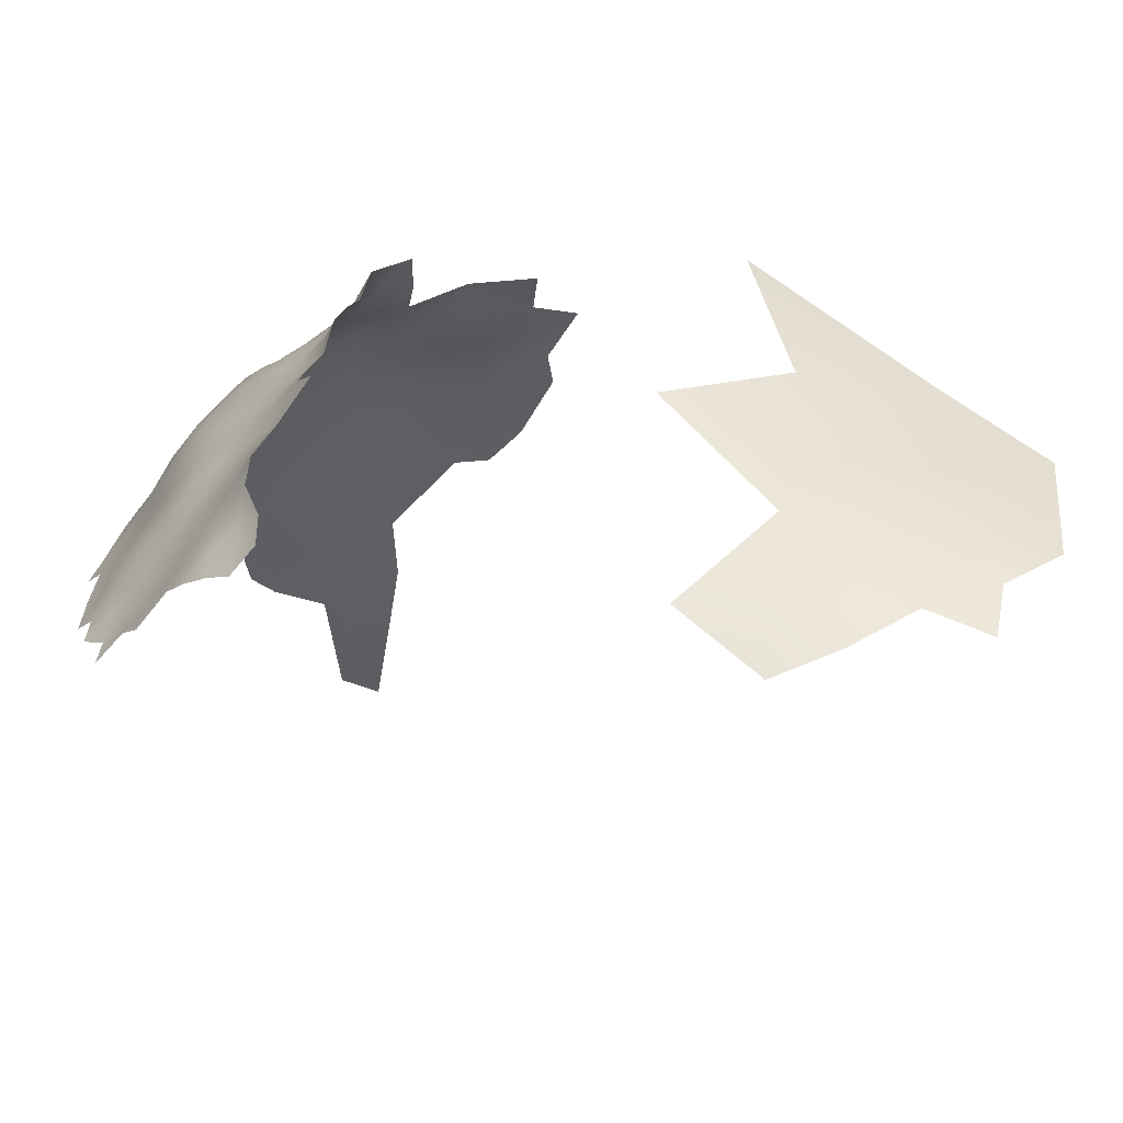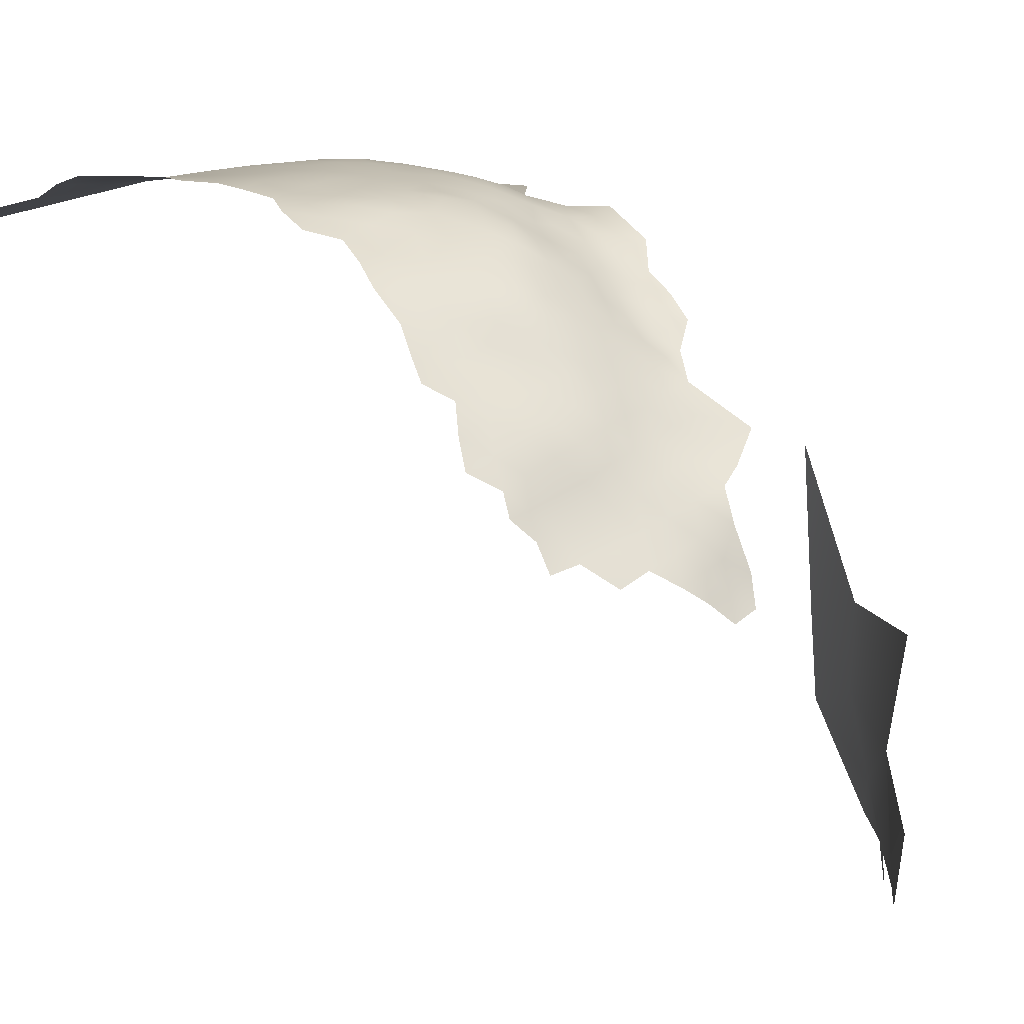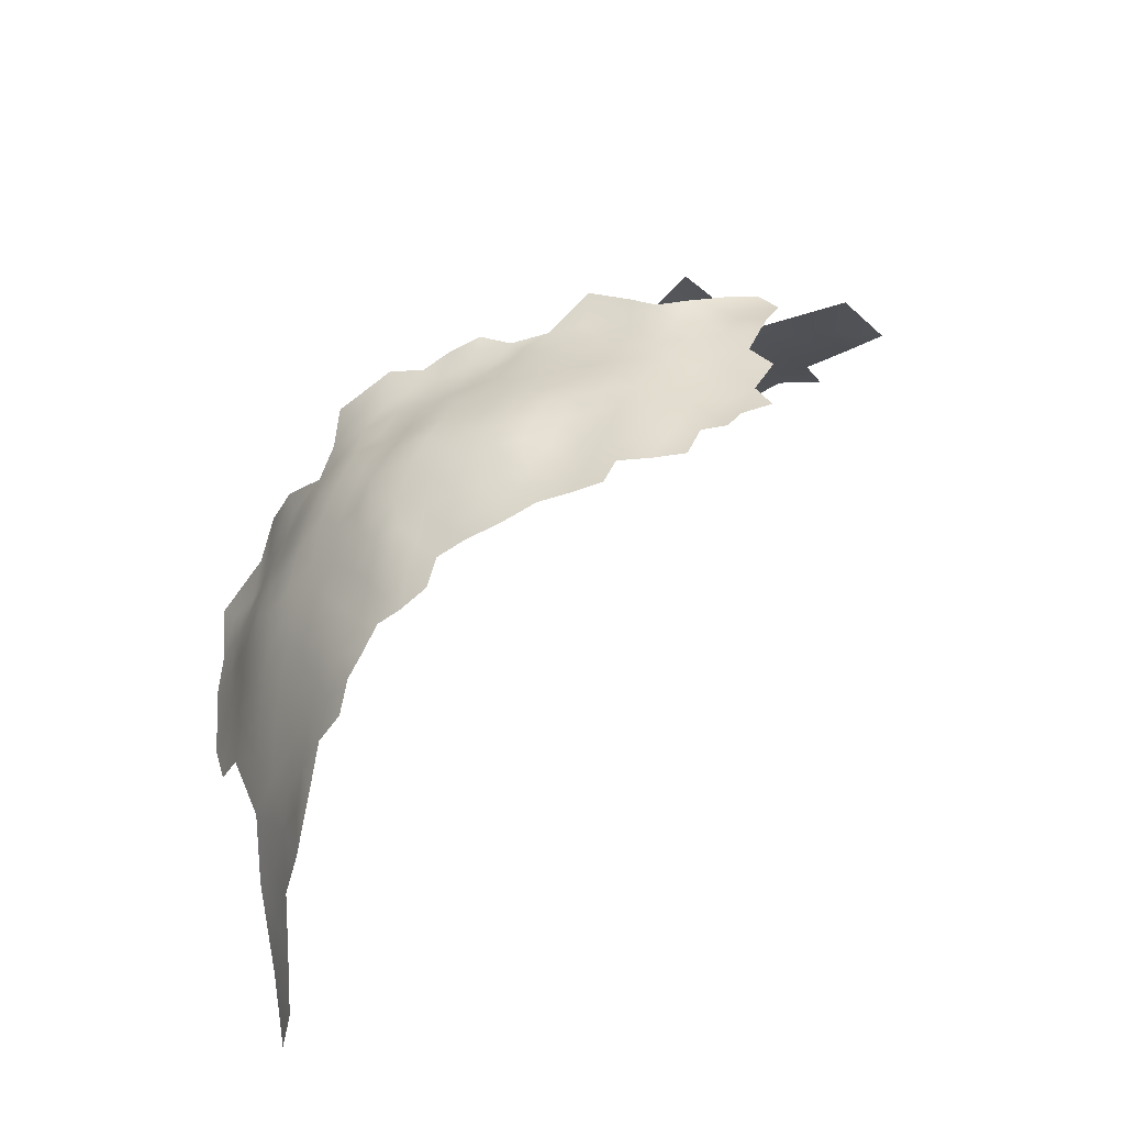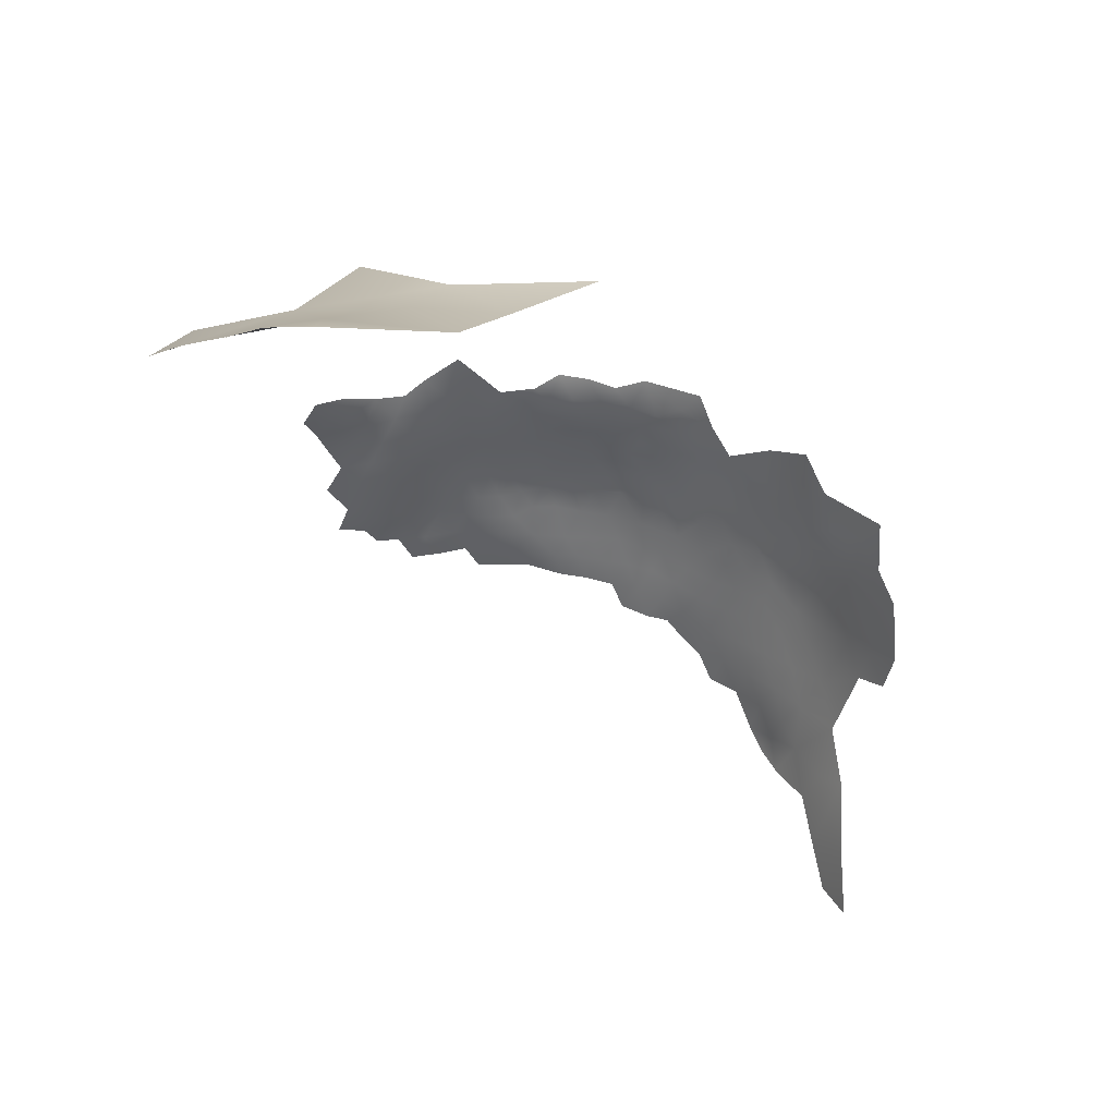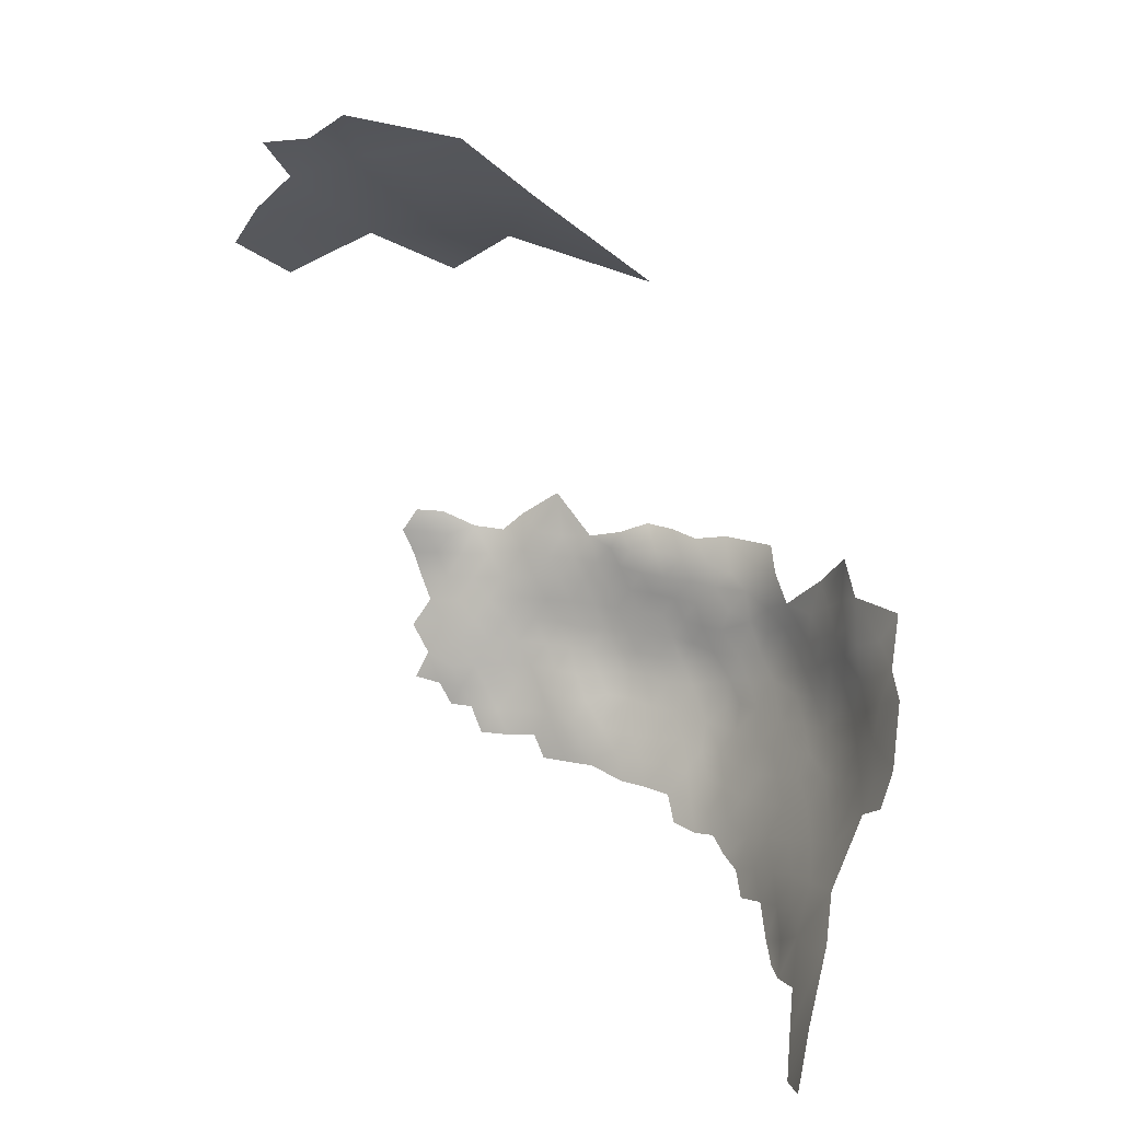
<metadata>
{"format":"obj","ext":"obj","renderer":"f3d","projection":"perspective","resolution":1024,"background":"white","views":[{"elev":-37.0,"azim":124.9,"up":"+Z"},{"elev":-17.1,"azim":44.0,"up":"+Z"},{"elev":-67.2,"azim":84.3,"up":"+Y"},{"elev":58.0,"azim":-112.6,"up":"+Y"},{"elev":19.9,"azim":-91.4,"up":"+Y"}]}
</metadata>
<code>
v 76.11 903.4 225.1
v 77.89 903.7 221
v 78.45 903.1 216.1
v 79.13 906.9 218.9
v 77.96 907.2 223.4
v 75.86 900 222.4
v 76.92 899.6 217.8
v 74.25 899.9 226.4
v 74.24 896.3 224
v 75.25 895.8 219.5
v 72.31 896.3 227.8
v 72.53 892.8 225.5
v 70.74 892.9 229.3
v 79.63 910.8 221.5
v 78.46 910.9 226.1
v 79.95 914.6 224.2
v 78.8 914.5 228.3
v 77.25 910.7 230
v 76.41 906.9 227.6
v 80.7 914.5 219.6
v 80.98 918.1 221.9
v 79.82 918.1 226.3
v 79.42 906.7 214.2
v 80.16 910.7 216.7
v 80.61 910.4 211.8
v 81.29 914.2 214.2
v 74.31 903 228.9
v 72.38 899.6 230.3
v 70.79 896.2 231.4
v 68.97 892.9 233.5
v 76.29 895.9 215.2
v 80.94 921.6 224.3
v 79.82 921.7 228.4
v 81.12 925.3 226.6
v 79.92 925.4 230.7
v 78.55 921.8 232.4
v 78.31 925.2 234.4
v 77.1 921.6 236.1
v 77.45 918.1 234.1
v 78.65 918.2 230.2
v 76.71 925 238.1
v 75.39 921.4 239.7
v 74.53 924.7 241.4
v 73.69 921.4 243.2
v 74.33 918 241.4
v 76.08 918 237.8
v 74.89 914.5 239.4
v 76.44 914.3 235.7
v 72.55 917.9 244.9
v 73.09 914.5 242.9
v 71.4 914.5 246.5
v 71.86 911 244.5
v 73.77 911.2 240.8
v 69.94 910.9 248.1
v 69.93 907.2 246
v 72.24 907.6 242.4
v 75.22 910.9 237.3
v 73.91 907.7 238.6
v 74.66 907 234.7
v 76.27 910.5 233.4
v 70.7 917.9 248.3
v 69.44 914.3 249.7
v 77.51 914.1 231.8
v 77.63 927.9 236.6
v 75.78 928.1 239.8
v 67.09 903.1 246.9
v 67.58 907.7 249.7
v 64.06 899.6 247.8
v 66.73 898.6 243.9
v 69.54 903.1 243.2
v 72.65 924.6 245
v 71.77 921.2 246.7
v 67.86 894.8 237.8
v 63.63 895.2 244.7
v 66.24 895 241.3
v 61.18 895.4 248.4
v 60.89 891.4 245.4
v 63.75 891.4 241.9
v 58.06 891.3 249
v 58.21 887.7 246.3
v 54.9 887.3 249.5
v 54.75 891.3 251.8
v 54.89 895.5 254
v 54.41 899.3 256.2
v 53.55 903.3 258.8
v 50.21 899.6 258.9
v 50.68 895.6 256.7
v 59.04 899.5 253.7
v 58.56 903.5 256
v 51.12 891.4 254.3
v 46.54 896.3 259.4
v 46.72 901 261.4
v 42.26 898 261.9
v 41.94 892.9 259.8
v 46.48 890.9 257
v 41.73 887.6 257.7
v 36.88 889.5 260.1
v 37.1 884.2 258.2
v 41.91 882.4 255.8
v 45.62 885.4 255.2
v 37.07 894.9 262.3
v 37.04 900.4 264.9
v 31.85 897.2 265
v 31.88 891.5 262.3
v 26.42 893.1 264.4
v 27.37 887.9 262
v 32.26 886.1 260.3
v 27.62 882.8 260.4
v 22.65 886.1 262.2
v 15.91 887.4 263.3
v 16.26 881.2 260.9
v 10.48 884.2 262.3
v 23.55 878.5 259.7
v 9.454 877.4 259.9
v 28.16 878.2 259.2
v 32.03 880.3 258.7
v 25.91 899.5 267.3
v 19.56 895.2 266.6
v 42 902.7 264.1
v 31.17 902.2 267.4
v 36.92 905.7 267.3
v 50.2 903.8 260.9
v 46.53 905.4 263.4
v 46.48 909.7 265.3
v 42.51 906.6 265.7
v 50.97 908.2 262.3
v 46.42 914.1 266.8
v 42 910.9 267.8
v 50.66 912.9 264.5
v 50.24 917.1 265.7
v 54.04 915.8 263.7
v 53.73 919.6 264.5
v 56.65 913.1 261.4
v 57.33 917.7 262.3
v 53.77 923.6 264.8
v 50.45 921.7 266.1
v 56.99 921.7 263
v 46.98 919.2 267.1
v 60.38 915.9 259.8
v 56.87 908.1 259.1
v 60.12 911.2 258.1
v 59.85 919.8 260.7
v 60.25 923.7 260.7
v 62.93 920.5 258.2
v 65.42 921.5 255.1
v 64.47 925.1 257.6
v 63.09 914.4 256.8
v 65.46 929.3 258.6
v 67.25 927.3 255.3
v 67.56 920.7 252.4
v 65.82 917.9 254.1
v 43.45 916.9 268.4
v 47.42 923.8 267.5
v 43.85 921.6 268.7
v 66.43 913.7 253
v 63.26 910.3 255.4
v 52.36 888.2 252.1
v 51.31 926.2 266.3
v 51.66 931.5 267.6
v 47.7 928.8 268.3
v 47.85 933.1 269.3
v 44.13 931.1 269.9
v 40.14 933.1 271.3
v 43.59 925.9 269.1
v 39.99 923.6 270.2
v 3.453 882.1 261.8
v 2.74 873.7 258.9
v -3.32 875.5 259.7
v 30.69 907.5 269.5
v 26.03 904.6 269.3
v 39.84 914.9 269.6
v 40.04 919.4 270.1
v 64.57 932.8 261.4
v 62.2 906.2 254.9
v 65.46 909.1 252.8
v 68.26 911.3 250.9
v 35.91 910.9 269.6
v 63.27 903 251.6
v 35.52 916.2 271.1
v 49.04 886.3 253.7
v 30.79 913.1 271.2
v 35.42 921.8 271.9
v 31.35 923.9 273.4
v 33.02 929 274.1
v 27.72 926.6 275.2
v 31.36 918.6 272.3
v 31.32 933.9 276.3
v 26.11 916 272.7
v 27.31 921.4 273.6
v 22.69 924 275.7
v 21.92 912 272.4
v 17.8 915.3 274.4
v 17.04 909.5 272.8
v 21.1 906.7 270.9
v 26.35 910.1 271.1
v 74.5 928.4 243.8
v 77.43 932.2 242.6
v 74.97 932 246.6
v 72.04 928.1 247.8
v 72.13 931.3 250
v 71.11 932 254.8
v 69.85 928 251.8
v 70.49 924.6 249.2
v 77.34 930.8 238.4
v 71.84 903.6 239.6
v 68.1 924.5 253
v 66.15 891.4 238.1
v 56.37 926 263.2
v 82.98 926 222.4
v 82.5 929.1 225.1
v 81.62 928.8 228.8
v 68.24 917.6 251.2
v 69.64 921.2 250
v 79.79 929.3 233.4
v 75.37 906.6 231
v 78.18 899.8 213.5
v 73.19 902.8 232.6
v 68.52 898.5 240.1
v 58.45 895.5 251.6
v 81.1 904.1 204.4
v 79.65 903.5 208.3
v 79.07 899.9 210.2
v 83.8 912.4 203.9
v 81.62 908.2 206.4
v 86.95 928.1 202.4
v 87.16 931.6 204.8
v 86.28 928 206.3
v 86.38 924.3 204.1
v 86.8 931.4 209.1
v 85.88 927.7 210.1
v 85.91 924.4 208
v 85.13 924.4 212.1
v 84.74 920.7 209.7
v 85.75 920.5 205.4
v 83.58 920.8 214
v 82.95 917.1 211.5
v 84.19 916.7 206.9
v 82.35 913.2 208.7
v 82.59 921.2 219.1
v 84.43 924.7 216.8
v 79.02 903 211.9
v 79.95 906.5 210.2
v 73.02 903.9 236
v 86.53 928.9 214.4
v 70.91 898.9 235
v 60.16 907.6 256.7
v 45.26 937.4 270.2
v 81.94 917.4 216.5
v 61.45 898.8 250.9
v 85.53 928.5 219.1
v 85.07 931.4 222.4
v 40.79 928 270.2
v 37.09 926.5 271.5
v 34.15 926.4 273
v 12 890.4 265.1
v 60.15 929.6 261.7
v 84.3 935.2 228.1
v 54.04 998.7 185
v 47.35 1004 197.1
v 52.98 999.4 191.8
v 58.28 992.9 188.4
v 63.68 987.2 182.8
v 68.5 980.9 178.8
v 75.22 974.7 186.4
v 53.26 996.9 199.8
v 60.27 976.4 241.6
v 67.06 982.6 199.4
v 48.38 991.9 223.9
v 54.37 992.2 211.4
v 41.37 1001 213.8
v 62.66 983 220.4
v 76.89 974.8 211.8
f 222 241 216
f 43 71 44
f 28 27 217
f 151 212 150
f 49 72 61
f 60 18 63
f 218 75 73
f 67 54 176
f 44 71 72
f 72 213 61
f 222 221 241
f 45 46 42
f 61 51 49
f 44 42 43
f 54 62 176
f 214 37 35
f 49 51 50
f 57 47 53
f 57 48 47
f 47 50 53
f 214 64 37
f 230 231 227
f 202 206 203
f 58 57 53
f 175 67 176
f 64 65 41
f 64 204 65
f 232 231 230
f 61 62 51
f 61 212 62
f 45 47 46
f 45 49 50
f 45 50 47
f 142 144 143
f 41 65 43
f 69 75 218
f 145 151 150
f 35 37 36
f 44 45 42
f 38 46 39
f 38 42 46
f 21 32 22
f 37 64 41
f 140 246 141
f 228 227 231
f 213 150 212
f 213 212 61
f 12 11 13
f 1 8 6
f 36 40 33
f 48 46 47
f 34 33 32
f 52 50 51
f 44 72 49
f 44 49 45
f 21 22 16
f 39 36 38
f 39 40 36
f 3 216 241
f 241 221 242
f 22 40 17
f 29 30 13
f 9 6 8
f 228 225 227
f 37 38 36
f 37 41 38
f 33 40 22
f 33 22 32
f 52 56 53
f 52 53 50
f 39 46 48
f 58 53 56
f 249 68 178
f 20 21 16
f 35 36 33
f 35 33 34
f 233 231 232
f 9 11 12
f 137 208 135
f 28 8 27
f 27 8 1
f 235 233 232
f 135 136 132
f 135 132 137
f 175 176 155
f 16 22 17
f 52 55 56
f 52 54 55
f 202 203 199
f 202 199 200
f 155 212 151
f 219 76 249
f 18 17 63
f 18 15 17
f 82 90 157
f 15 16 17
f 41 43 42
f 41 42 38
f 241 23 3
f 241 242 23
f 29 11 28
f 29 13 11
f 211 214 35
f 229 230 227
f 141 156 147
f 134 139 142
f 205 58 56
f 5 1 2
f 54 51 62
f 54 52 51
f 67 55 54
f 19 1 5
f 60 63 48
f 60 48 57
f 226 227 225
f 226 229 227
f 81 82 157
f 153 138 136
f 153 154 138
f 158 136 135
f 235 236 233
f 89 174 246
f 5 2 4
f 79 80 77
f 34 209 210
f 133 139 134
f 152 138 154
f 152 154 172
f 155 176 62
f 155 62 212
f 5 4 14
f 137 134 142
f 137 142 143
f 11 9 8
f 11 8 28
f 77 78 74
f 88 219 249
f 133 134 131
f 75 74 78
f 24 14 4
f 171 152 172
f 158 153 136
f 235 232 240
f 233 236 237
f 233 237 234
f 126 124 123
f 132 134 137
f 132 131 134
f 198 200 199
f 146 144 145
f 24 25 26
f 131 132 130
f 131 130 129
f 19 215 27
f 19 27 1
f 252 165 164
f 252 253 165
f 25 23 242
f 72 203 213
f 24 23 25
f 196 43 65
f 196 71 43
f 28 217 245
f 28 245 29
f 69 74 75
f 7 10 31
f 7 216 3
f 211 34 210
f 211 35 34
f 202 149 206
f 2 1 6
f 154 164 165
f 154 165 172
f 148 146 149
f 14 20 16
f 19 5 15
f 215 60 59
f 215 18 60
f 246 174 156
f 246 156 141
f 136 130 132
f 136 138 130
f 59 57 58
f 59 60 57
f 236 238 237
f 19 18 215
f 19 15 18
f 196 198 199
f 4 23 24
f 63 17 40
f 156 175 155
f 128 124 127
f 235 239 248
f 235 240 239
f 83 84 87
f 234 228 231
f 234 231 233
f 244 250 240
f 14 15 5
f 14 16 15
f 236 248 26
f 236 235 248
f 91 87 86
f 164 154 153
f 129 127 124
f 126 129 124
f 66 70 55
f 199 71 196
f 215 217 27
f 88 249 178
f 252 162 163
f 183 186 182
f 32 209 34
f 243 59 58
f 243 58 205
f 197 198 196
f 206 213 203
f 206 150 213
f 3 23 4
f 24 20 14
f 59 243 217
f 59 217 215
f 140 141 133
f 76 77 74
f 86 87 84
f 127 129 130
f 31 216 7
f 141 147 139
f 141 139 133
f 201 202 200
f 86 84 85
f 79 77 76
f 79 76 219
f 122 126 123
f 122 123 92
f 153 158 160
f 161 160 159
f 208 137 143
f 39 63 40
f 39 48 63
f 158 159 160
f 92 91 86
f 244 232 230
f 244 240 232
f 245 217 243
f 203 71 199
f 203 72 71
f 179 182 186
f 79 81 80
f 79 82 81
f 119 123 125
f 147 156 155
f 127 138 152
f 127 130 138
f 75 207 73
f 75 78 207
f 109 108 106
f 223 237 238
f 107 98 97
f 10 7 6
f 10 6 9
f 164 162 252
f 86 122 92
f 86 85 122
f 161 162 160
f 93 91 92
f 174 175 156
f 3 4 2
f 70 205 56
f 70 56 55
f 108 115 116
f 182 165 253
f 94 95 91
f 94 91 93
f 195 181 188
f 125 124 128
f 125 123 124
f 164 153 160
f 164 160 162
f 96 99 100
f 83 90 82
f 83 87 90
f 224 223 238
f 146 143 144
f 257 211 210
f 169 181 195
f 66 68 69
f 66 69 70
f 26 248 20
f 26 20 24
f 96 95 94
f 188 191 195
f 104 107 97
f 257 210 251
f 76 68 249
f 98 99 96
f 89 84 88
f 89 85 84
f 189 188 186
f 189 186 183
f 96 97 98
f 119 93 92
f 119 92 123
f 66 55 67
f 239 32 21
f 148 173 256
f 146 206 149
f 182 172 165
f 158 135 208
f 181 186 188
f 181 179 186
f 189 185 190
f 189 183 185
f 224 221 220
f 224 242 221
f 7 3 2
f 7 2 6
f 30 73 207
f 184 183 254
f 184 185 183
f 193 191 192
f 180 157 90
f 26 238 236
f 26 25 238
f 251 209 250
f 251 210 209
f 107 108 116
f 248 21 20
f 248 239 21
f 219 83 82
f 219 82 79
f 206 145 150
f 206 146 145
f 101 104 97
f 177 171 179
f 179 171 172
f 179 172 182
f 197 65 204
f 197 196 65
f 194 191 193
f 100 95 96
f 66 178 68
f 151 147 155
f 113 115 108
f 101 94 93
f 256 208 143
f 88 83 219
f 88 84 83
f 254 182 253
f 254 183 182
f 181 169 177
f 181 177 179
f 218 70 69
f 68 74 69
f 68 76 74
f 229 244 230
f 89 246 140
f 139 144 142
f 128 127 152
f 128 152 171
f 239 209 32
f 97 96 94
f 97 94 101
f 101 102 103
f 106 108 107
f 106 104 105
f 106 107 104
f 245 30 29
f 245 218 73
f 245 73 30
f 120 103 102
f 120 102 121
f 89 88 178
f 89 178 174
f 169 120 121
f 169 121 177
f 162 161 247
f 170 169 195
f 195 191 194
f 195 194 170
f 104 101 103
f 214 204 64
f 140 85 89
f 112 110 255
f 95 87 91
f 95 90 87
f 177 128 171
f 117 103 120
f 240 209 239
f 240 250 209
f 247 163 162
f 98 107 116
f 170 117 120
f 170 120 169
f 102 93 119
f 102 101 93
f 224 25 242
f 224 238 25
f 151 145 144
f 201 149 202
f 95 180 90
f 95 100 180
f 184 254 253
f 105 104 103
f 105 103 117
f 119 125 121
f 119 121 102
f 178 66 67
f 218 205 70
f 245 243 205
f 245 205 218
f 126 122 85
f 178 175 174
f 178 67 175
f 118 105 117
f 201 148 149
f 112 111 110
f 126 85 140
f 121 128 177
f 121 125 128
f 109 113 108
f 256 146 148
f 256 143 146
f 112 166 114
f 133 131 129
f 163 253 252
f 111 109 110
f 114 111 112
f 111 113 109
f 185 184 187
f 159 158 208
f 259 265 260
f 257 214 211
f 109 106 105
f 166 167 114
f 159 247 161
f 126 133 129
f 126 140 133
f 188 192 191
f 184 253 163
f 173 148 201
f 110 118 255
f 260 261 258
f 117 170 194
f 168 167 166
f 188 189 190
f 190 192 188
f 187 184 163
f 118 109 105
f 118 110 109
f 118 117 194
f 255 166 112
f 261 260 265
f 268 271 269
f 269 270 268
f 270 269 265
f 270 265 259
f 267 271 272
f 267 269 271
f 267 262 261
f 267 265 269
f 267 261 265
f 267 264 263
f 267 263 262
f 268 266 271
f 147 144 139
f 147 151 144

</code>
